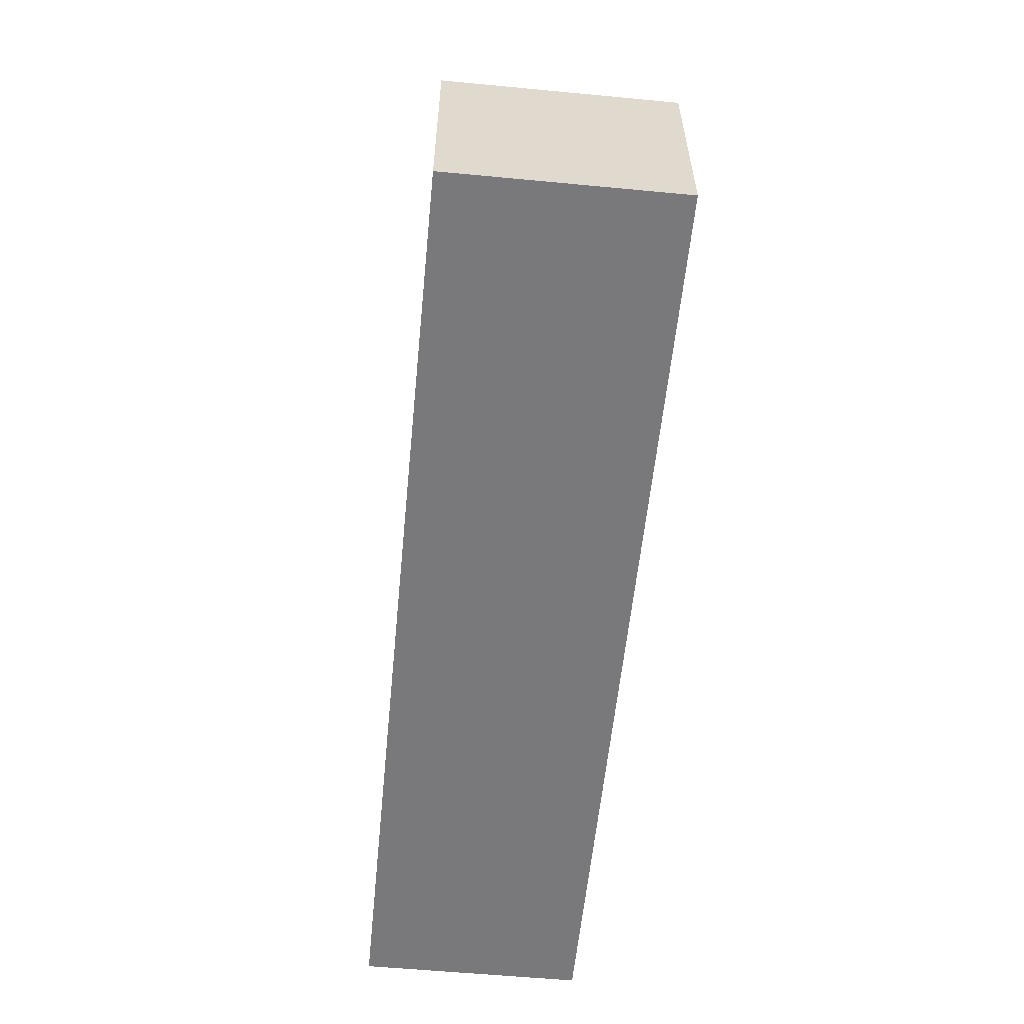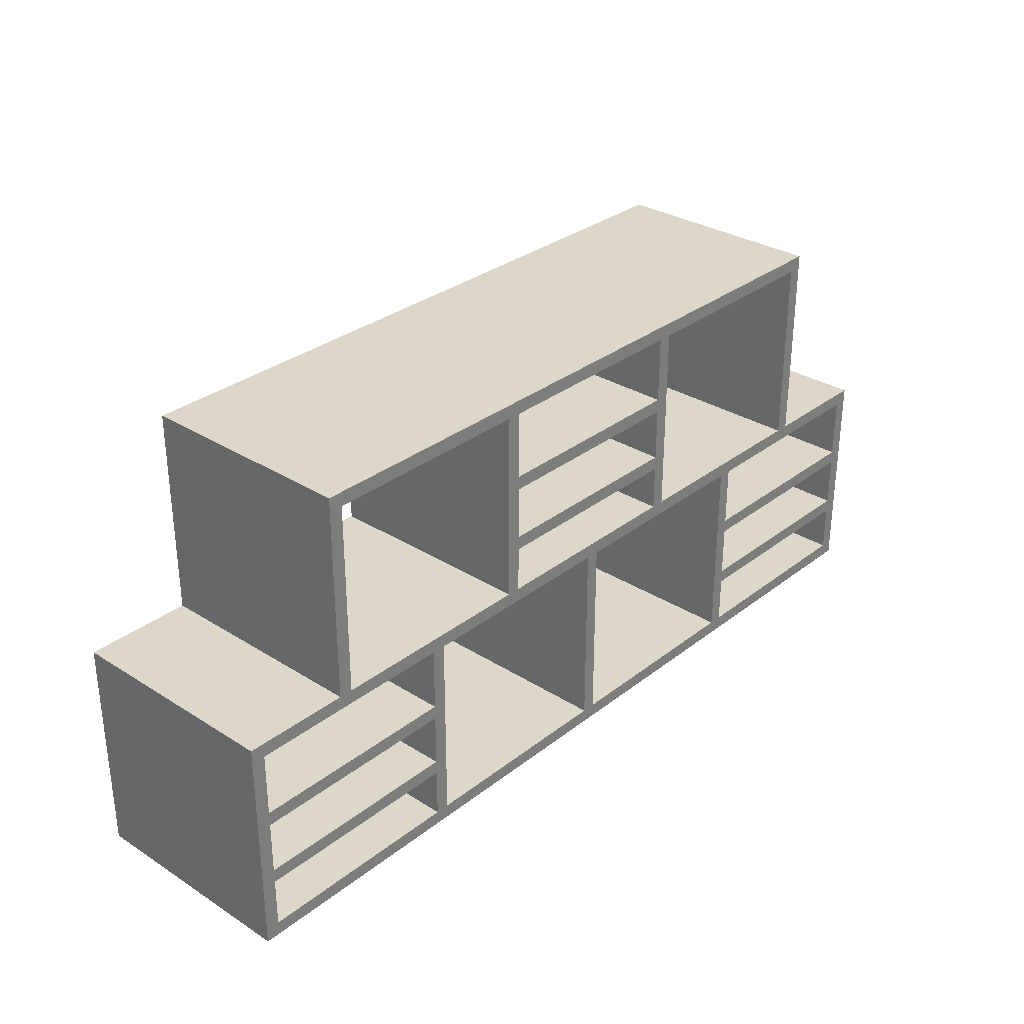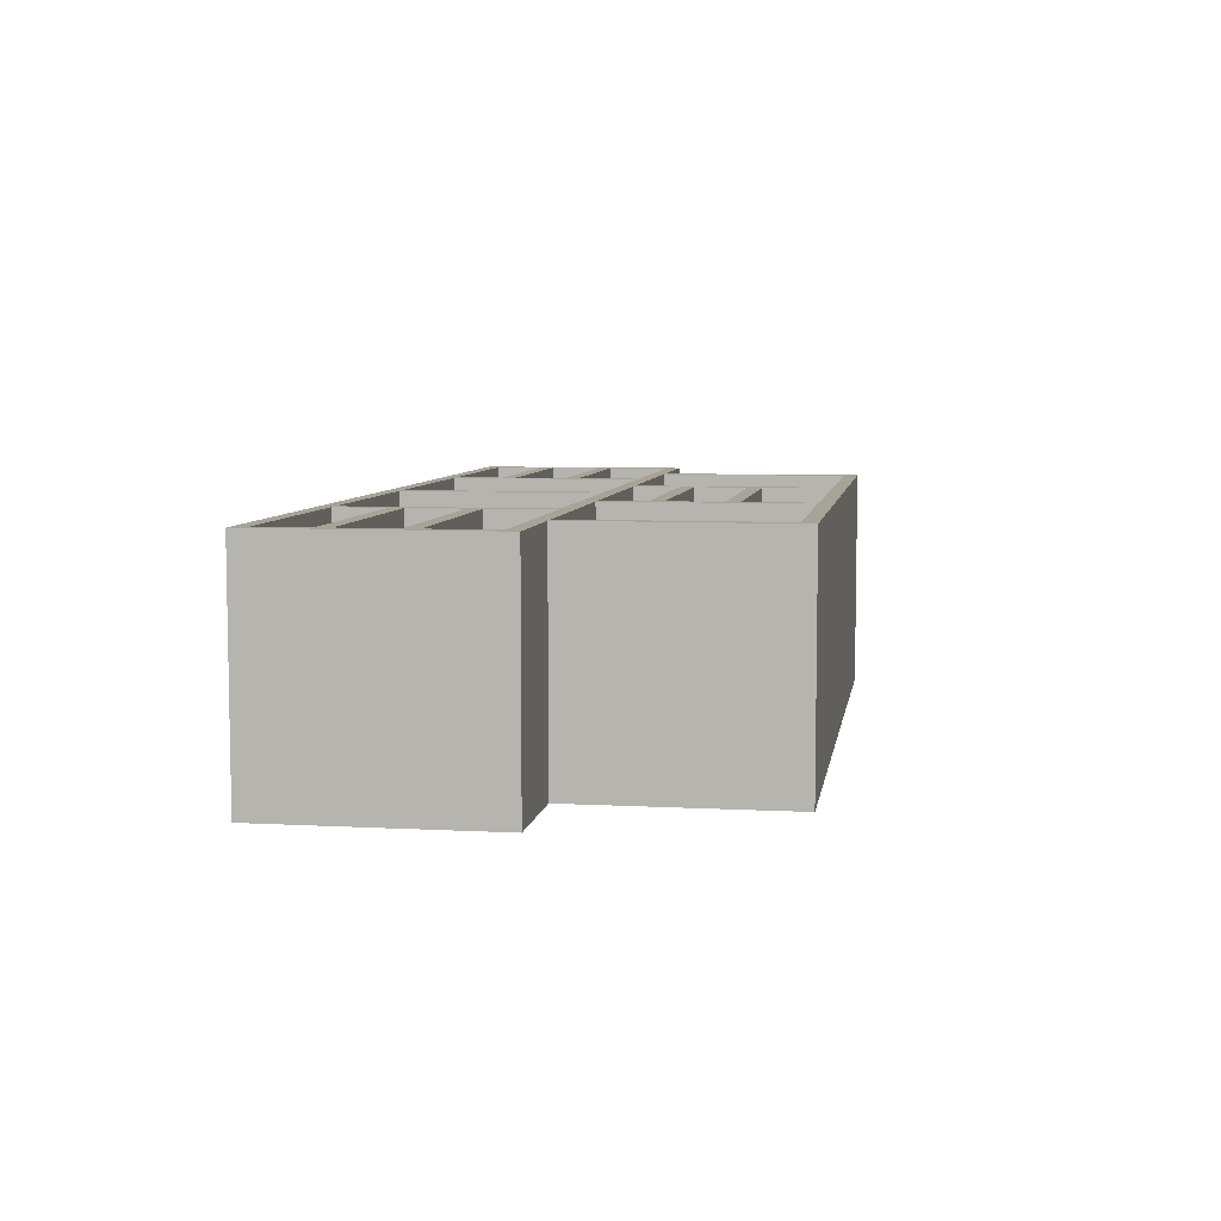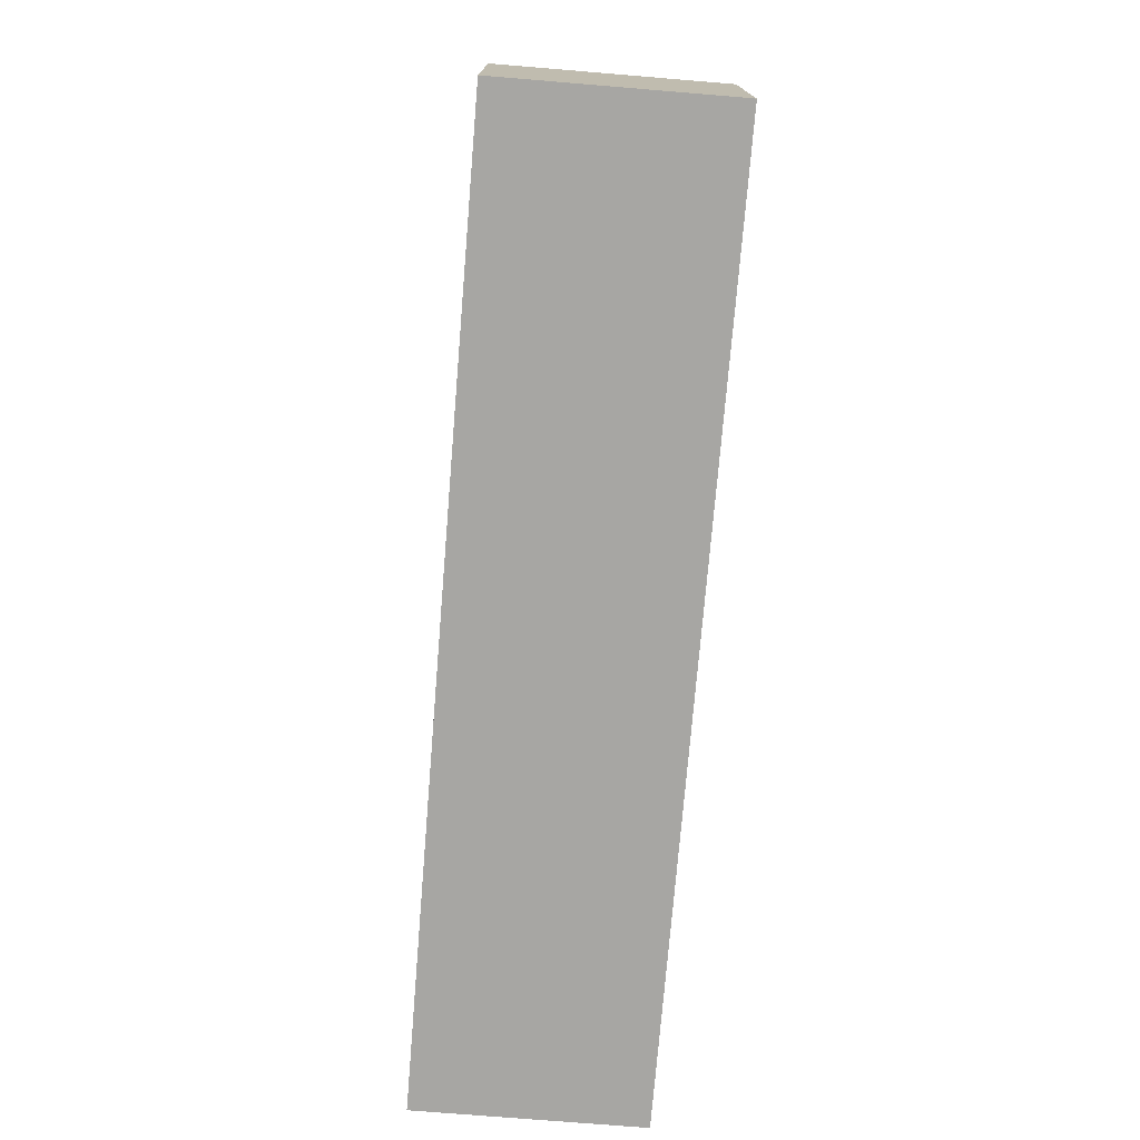
<metadata>
{"format":"obj","ext":"obj","renderer":"f3d","projection":"perspective","resolution":1024,"background":"white","views":[{"elev":-57.9,"azim":-95.6,"up":"+Y"},{"elev":30.9,"azim":132.1,"up":"+Y"},{"elev":6.7,"azim":99.0,"up":"+Z"},{"elev":-74.2,"azim":85.3,"up":"+Y"}]}
</metadata>
<code>
v 0.4241 -0.03589 0.1136
v 0.2195 -0.03589 -0.09993
v 0.2195 -0.03589 0.1136
v 0.4241 -0.03589 -0.09993
v 0.2195 0.02526 0.1136
v 0.2195 -0.04923 -0.09993
v 0.2195 -0.04923 0.1136
v 0.4241 -0.04923 0.1136
v 0.4241 0.02526 -0.09993
v 0.4241 -0.04923 -0.09993
v 0.2195 0.02526 -0.09993
v 0.2062 0.02526 0.1136
v 0.2062 0.02526 -0.09993
v 0.4374 0.03861 0.1136
v 0.4241 0.02526 0.1136
v 0.4374 0.03861 -0.09993
v 0.3352 0.02526 -0.09993
v 0.2195 -0.1004 -0.09993
v 0.2195 -0.1004 0.1136
v 0.4241 -0.1004 0.1136
v 0.3352 0.03861 -0.09993
v 0.4241 -0.1004 -0.09993
v -0.4476 0.03861 -0.09993
v 0.001586 0.02526 0.1136
v 0.2195 -0.1138 -0.09993
v 0.2195 -0.1138 0.1136
v 0.4241 -0.1138 0.1136
v 0.4241 -0.1138 -0.09993
v 0.001586 0.02526 -0.09993
v 0.2062 -0.1615 0.1136
v -0.01176 0.02526 0.1136
v 0.2195 -0.1615 -0.09993
v 0.4241 -0.1615 0.1136
v 0.3352 0.03861 0.1136
v 0.4374 -0.1749 -0.09993
v 0.4241 -0.1615 -0.09993
v -0.01176 0.02526 -0.09993
v 0.2062 -0.1615 -0.09993
v -0.3319 0.03861 -0.09993
v -0.2163 0.02526 0.1136
v -0.01176 -0.1615 0.1136
v 0.2195 -0.1615 0.1136
v 0.4374 -0.1749 0.1136
v 0.3219 0.03861 -0.09993
v 0.3352 0.2387 0.1136
v -0.4476 0.03861 0.1136
v -0.2163 0.02526 -0.09993
v 0.001586 -0.1615 -0.09993
v -0.3319 0.03861 0.1136
v -0.3186 0.03861 -0.09993
v -0.2297 0.02526 0.1136
v 0.001586 -0.1615 0.1136
v 0.2195 -0.1749 -0.09993
v 0.2062 -0.1749 0.1136
v 0.2195 -0.1749 0.1136
v 0.3219 0.03861 0.1136
v 0.1173 0.03861 -0.09993
v 0.3219 0.2254 -0.09993
v 0.3352 0.2387 -0.09993
v -0.4343 0.02526 0.1136
v -0.2297 0.02526 -0.09993
v -0.01176 -0.1615 -0.09993
v 0.2062 -0.1749 -0.09993
v -0.3186 0.03861 0.1136
v -0.3319 0.2387 -0.09993
v -0.114 0.03861 -0.09993
v -0.2297 -0.03589 0.1136
v -0.01176 -0.1749 0.1136
v 0.001586 -0.1749 0.1136
v 0.1039 0.03861 -0.09993
v 0.3219 0.2254 0.1136
v -0.4343 -0.03589 0.1136
v 0.1173 0.03861 0.1136
v -0.4343 0.02526 -0.09993
v -0.2297 -0.03589 -0.09993
v -0.2163 -0.1615 -0.09993
v 0.001586 -0.1749 -0.09993
v -0.4476 -0.1749 0.1136
v -0.3186 0.2254 0.1136
v -0.3319 0.2387 0.1136
v -0.114 0.03861 0.1136
v -0.3186 0.2254 -0.09993
v -0.1007 0.03861 -0.09993
v -0.2297 -0.04923 0.1136
v -0.2163 -0.1749 0.1136
v 0.1039 0.08254 -0.09993
v 0.1173 0.2254 0.1136
v -0.4343 -0.04923 0.1136
v -0.4343 -0.03589 -0.09993
v 0.1039 0.03861 0.1136
v -0.2297 -0.04923 -0.09993
v -0.2163 -0.1615 0.1136
v -0.2297 -0.1138 -0.09993
v -0.01176 -0.1749 -0.09993
v -0.4476 -0.1749 -0.09993
v -0.4343 -0.1615 0.1136
v -0.114 0.2254 -0.09993
v -0.1007 0.03861 0.1136
v -0.114 0.08254 -0.09993
v -0.2297 -0.1004 0.1136
v 0.1173 0.08254 -0.09993
v 0.1173 0.2254 -0.09993
v 0.1039 0.2254 0.1136
v -0.4343 -0.1004 0.1136
v -0.4343 -0.04923 -0.09993
v -0.2297 -0.1004 -0.09993
v -0.2297 -0.1615 0.1136
v -0.2297 -0.1615 -0.09993
v -0.4343 -0.1615 -0.09993
v -0.2297 -0.1749 -0.09993
v -0.4343 -0.1138 0.1136
v -0.1007 0.2254 -0.09993
v -0.1007 0.08254 0.1136
v -0.114 0.2254 0.1136
v -0.114 0.1604 -0.09993
v -0.1007 0.08254 -0.09993
v -0.114 0.09589 -0.09993
v -0.2297 -0.1138 0.1136
v -0.2297 -0.1749 0.1136
v -0.2163 -0.1749 -0.09993
v 0.1039 0.09589 -0.09993
v 0.1039 0.08254 0.1136
v 0.1039 0.2254 -0.09993
v -0.1007 0.2254 0.1136
v 0.1039 0.1604 0.1136
v -0.4343 -0.1004 -0.09993
v -0.4343 -0.1138 -0.09993
v -0.1007 0.1604 -0.09993
v -0.114 0.1471 -0.09993
v 0.1173 0.09589 -0.09993
v -0.1007 0.09589 -0.09993
v 0.1173 0.1604 -0.09993
v 0.1039 0.1471 0.1136
v 0.1039 0.09589 0.1136
v -0.1007 0.09589 0.1136
v -0.1007 0.1471 -0.09993
v 0.1039 0.1471 -0.09993
v 0.1173 0.1471 -0.09993
v 0.1039 0.1604 -0.09993
v -0.1007 0.1604 0.1136
v -0.1007 0.1471 0.1136
g mesh1_mesh1-geometry
f 1 2 3
f 2 1 4
f 2 5 3
f 3 6 2
f 7 1 3
f 4 8 1
f 1 9 4
f 10 2 4
f 5 2 11
f 12 3 5
f 6 3 7
f 6 13 2
f 2 10 6
f 1 7 8
f 12 7 3
f 8 4 10
f 8 14 1
f 9 1 15
f 16 4 9
f 16 10 4
f 2 13 11
f 17 5 11
f 12 11 5
f 5 14 12
f 10 7 6
f 7 18 6
f 18 13 6
f 7 10 8
f 12 19 7
f 10 20 8
f 20 14 8
f 1 14 15
f 15 17 9
f 16 9 21
f 16 22 10
f 13 23 11
f 11 12 13
f 5 17 15
f 11 23 17
f 15 14 5
f 12 14 24
f 18 7 19
f 25 13 18
f 12 26 19
f 20 10 22
f 27 14 20
f 21 9 17
f 21 14 16
f 16 28 22
f 29 23 13
f 24 13 12
f 13 30 12
f 17 23 21
f 24 14 31
f 19 25 18
f 20 18 19
f 32 13 25
f 18 28 25
f 30 26 12
f 25 19 26
f 26 20 19
f 22 27 20
f 18 20 22
f 33 14 27
f 20 26 27
f 14 21 34
f 14 35 16
f 16 36 28
f 27 22 28
f 28 18 22
f 37 23 29
f 13 24 29
f 30 13 38
f 21 23 39
f 31 14 40
f 41 24 31
f 31 29 24
f 32 38 13
f 26 32 25
f 28 26 25
f 30 42 26
f 33 43 14
f 28 33 27
f 26 28 27
f 44 34 21
f 21 45 34
f 46 14 34
f 35 14 43
f 35 36 16
f 33 28 36
f 47 23 37
f 29 31 37
f 48 37 29
f 24 48 29
f 48 30 38
f 23 49 39
f 21 39 50
f 40 14 51
f 40 37 31
f 41 52 24
f 37 41 31
f 53 38 32
f 32 26 42
f 54 42 30
f 43 33 55
f 34 44 56
f 21 57 44
f 58 21 44
f 45 21 59
f 45 56 34
f 46 60 14
f 46 34 56
f 55 35 43
f 35 32 36
f 32 33 36
f 61 23 47
f 37 40 47
f 48 62 37
f 48 24 52
f 30 48 52
f 63 48 38
f 49 23 46
f 64 39 49
f 49 65 39
f 39 64 50
f 65 50 39
f 21 50 66
f 51 14 60
f 67 40 51
f 51 47 40
f 68 52 41
f 41 37 62
f 38 53 63
f 32 35 53
f 33 32 42
f 42 54 55
f 30 69 54
f 42 55 33
f 56 58 44
f 57 56 44
f 21 70 57
f 21 58 59
f 65 45 59
f 56 45 71
f 46 72 60
f 46 56 73
f 55 53 35
f 74 23 61
f 47 51 61
f 47 75 61
f 40 76 47
f 77 62 48
f 69 30 52
f 48 63 77
f 23 78 46
f 46 64 49
f 79 49 64
f 65 49 80
f 50 79 64
f 81 50 64
f 50 65 82
f 50 81 66
f 21 66 83
f 60 61 51
f 84 40 67
f 61 67 51
f 52 68 69
f 41 85 68
f 76 41 62
f 54 63 53
f 54 53 55
f 69 63 54
f 58 56 71
f 56 57 73
f 21 83 70
f 70 73 57
f 86 57 70
f 59 58 65
f 45 65 80
f 71 45 87
f 46 88 72
f 89 60 72
f 46 73 90
f 89 23 74
f 61 60 74
f 47 91 75
f 67 61 75
f 76 40 92
f 76 93 47
f 62 77 94
f 69 77 63
f 78 23 95
f 78 96 46
f 46 81 64
f 49 79 80
f 79 50 82
f 82 65 97
f 98 66 81
f 81 97 66
f 66 98 83
f 99 83 66
f 100 40 84
f 75 84 67
f 67 88 84
f 68 77 69
f 85 41 92
f 85 94 68
f 41 76 92
f 94 76 62
f 87 58 71
f 57 87 73
f 83 90 70
f 73 70 90
f 57 86 101
f 90 86 70
f 102 65 58
f 80 79 45
f 87 45 103
f 46 104 88
f 88 67 72
f 105 72 88
f 60 89 74
f 67 89 72
f 72 105 89
f 87 90 73
f 46 90 98
f 105 23 89
f 47 106 91
f 84 75 91
f 91 89 75
f 89 67 75
f 107 92 40
f 76 108 93
f 47 93 106
f 68 94 77
f 109 95 23
f 110 78 95
f 78 107 96
f 46 96 111
f 46 98 81
f 97 79 82
f 97 65 112
f 113 81 98
f 97 81 114
f 66 97 115
f 90 83 98
f 83 113 98
f 83 99 116
f 66 117 99
f 118 40 100
f 91 100 84
f 88 91 84
f 92 119 85
f 85 120 94
f 76 94 120
f 58 87 102
f 87 57 102
f 121 101 86
f 102 57 101
f 86 90 122
f 123 65 102
f 114 45 79
f 103 45 124
f 125 87 103
f 46 111 104
f 126 88 104
f 91 88 105
f 88 126 105
f 89 91 105
f 90 87 122
f 126 23 105
f 100 91 106
f 119 92 107
f 107 40 118
f 120 108 76
f 107 93 108
f 93 126 106
f 118 106 93
f 95 109 110
f 109 23 127
f 78 110 119
f 107 78 119
f 107 109 96
f 109 111 96
f 79 97 114
f 112 65 123
f 128 97 112
f 81 113 114
f 97 128 115
f 66 115 129
f 113 83 116
f 117 116 99
f 66 129 117
f 104 118 100
f 106 118 100
f 119 120 85
f 101 121 130
f 122 121 86
f 86 131 121
f 102 101 130
f 113 86 122
f 132 123 102
f 124 45 114
f 124 123 103
f 133 87 125
f 123 125 103
f 127 104 111
f 118 104 111
f 104 127 126
f 100 126 104
f 122 87 134
f 127 23 126
f 126 100 106
f 93 107 118
f 108 120 110
f 109 107 108
f 126 93 127
f 111 93 118
f 108 110 109
f 111 109 127
f 119 110 120
f 123 124 112
f 124 128 112
f 114 113 135
f 136 115 128
f 115 136 129
f 116 135 113
f 86 113 116
f 116 117 131
f 129 131 117
f 137 130 121
f 121 122 134
f 131 86 116
f 131 134 121
f 102 130 138
f 134 113 122
f 123 132 139
f 102 138 132
f 114 140 124
f 134 87 133
f 125 141 133
f 139 133 125
f 125 123 139
f 93 111 127
f 128 124 140
f 113 134 135
f 114 135 141
f 128 137 136
f 140 136 128
f 131 129 136
f 135 116 131
f 130 137 138
f 134 137 121
f 134 131 135
f 138 139 132
f 114 141 140
f 137 134 133
f 141 125 140
f 141 137 133
f 133 139 137
f 128 125 139
f 125 128 140
f 131 141 135
f 137 128 139
f 137 141 136
f 136 140 141
f 141 131 136
f 139 138 137
g mesh1_mesh1-geometry
f 3 2 1
f 4 1 2
f 3 5 2
f 2 6 3
f 3 1 7
f 1 8 4
f 4 9 1
f 4 2 10
f 11 2 5
f 5 3 12
f 7 3 6
f 2 13 6
f 6 10 2
f 8 7 1
f 3 7 12
f 10 4 8
f 1 14 8
f 15 1 9
f 9 4 16
f 4 10 16
f 11 13 2
f 11 5 17
f 5 11 12
f 12 14 5
f 6 7 10
f 6 18 7
f 6 13 18
f 8 10 7
f 7 19 12
f 8 20 10
f 8 14 20
f 15 14 1
f 9 17 15
f 21 9 16
f 10 22 16
f 11 23 13
f 13 12 11
f 15 17 5
f 17 23 11
f 5 14 15
f 24 14 12
f 19 7 18
f 18 13 25
f 19 26 12
f 22 10 20
f 20 14 27
f 17 9 21
f 16 14 21
f 22 28 16
f 13 23 29
f 12 13 24
f 12 30 13
f 21 23 17
f 31 14 24
f 18 25 19
f 19 18 20
f 25 13 32
f 25 28 18
f 12 26 30
f 26 19 25
f 19 20 26
f 20 27 22
f 22 20 18
f 27 14 33
f 27 26 20
f 34 21 14
f 16 35 14
f 28 36 16
f 28 22 27
f 22 18 28
f 29 23 37
f 29 24 13
f 38 13 30
f 39 23 21
f 40 14 31
f 31 24 41
f 24 29 31
f 13 38 32
f 25 32 26
f 25 26 28
f 26 42 30
f 14 43 33
f 27 33 28
f 27 28 26
f 21 34 44
f 34 45 21
f 34 14 46
f 43 14 35
f 16 36 35
f 36 28 33
f 37 23 47
f 37 31 29
f 29 37 48
f 29 48 24
f 38 30 48
f 39 49 23
f 50 39 21
f 51 14 40
f 31 37 40
f 24 52 41
f 31 41 37
f 32 38 53
f 42 26 32
f 30 42 54
f 55 33 43
f 56 44 34
f 44 57 21
f 44 21 58
f 59 21 45
f 34 56 45
f 14 60 46
f 56 34 46
f 43 35 55
f 36 32 35
f 36 33 32
f 47 23 61
f 47 40 37
f 37 62 48
f 52 24 48
f 52 48 30
f 38 48 63
f 46 23 49
f 49 39 64
f 39 65 49
f 50 64 39
f 39 50 65
f 66 50 21
f 60 14 51
f 51 40 67
f 40 47 51
f 41 52 68
f 62 37 41
f 63 53 38
f 53 35 32
f 42 32 33
f 55 54 42
f 54 69 30
f 33 55 42
f 44 58 56
f 44 56 57
f 57 70 21
f 59 58 21
f 59 45 65
f 71 45 56
f 60 72 46
f 73 56 46
f 35 53 55
f 61 23 74
f 61 51 47
f 61 75 47
f 47 76 40
f 48 62 77
f 52 30 69
f 77 63 48
f 46 78 23
f 49 64 46
f 64 49 79
f 80 49 65
f 64 79 50
f 64 50 81
f 82 65 50
f 66 81 50
f 83 66 21
f 51 61 60
f 67 40 84
f 51 67 61
f 69 68 52
f 68 85 41
f 62 41 76
f 53 63 54
f 55 53 54
f 54 63 69
f 71 56 58
f 73 57 56
f 70 83 21
f 57 73 70
f 70 57 86
f 65 58 59
f 80 65 45
f 87 45 71
f 72 88 46
f 72 60 89
f 90 73 46
f 74 23 89
f 74 60 61
f 75 91 47
f 75 61 67
f 92 40 76
f 47 93 76
f 94 77 62
f 63 77 69
f 95 23 78
f 46 96 78
f 64 81 46
f 80 79 49
f 82 50 79
f 97 65 82
f 81 66 98
f 66 97 81
f 83 98 66
f 66 83 99
f 84 40 100
f 67 84 75
f 84 88 67
f 69 77 68
f 92 41 85
f 68 94 85
f 92 76 41
f 62 76 94
f 71 58 87
f 73 87 57
f 70 90 83
f 90 70 73
f 101 86 57
f 70 86 90
f 58 65 102
f 45 79 80
f 103 45 87
f 88 104 46
f 72 67 88
f 88 72 105
f 74 89 60
f 72 89 67
f 89 105 72
f 73 90 87
f 98 90 46
f 89 23 105
f 91 106 47
f 91 75 84
f 75 89 91
f 75 67 89
f 40 92 107
f 93 108 76
f 106 93 47
f 77 94 68
f 23 95 109
f 95 78 110
f 96 107 78
f 111 96 46
f 81 98 46
f 82 79 97
f 112 65 97
f 98 81 113
f 114 81 97
f 115 97 66
f 98 83 90
f 98 113 83
f 116 99 83
f 99 117 66
f 100 40 118
f 84 100 91
f 84 91 88
f 85 119 92
f 94 120 85
f 120 94 76
f 102 87 58
f 102 57 87
f 86 101 121
f 101 57 102
f 122 90 86
f 102 65 123
f 79 45 114
f 124 45 103
f 103 87 125
f 104 111 46
f 104 88 126
f 105 88 91
f 105 126 88
f 105 91 89
f 122 87 90
f 105 23 126
f 106 91 100
f 107 92 119
f 118 40 107
f 76 108 120
f 108 93 107
f 106 126 93
f 93 106 118
f 110 109 95
f 127 23 109
f 119 110 78
f 119 78 107
f 96 109 107
f 96 111 109
f 114 97 79
f 123 65 112
f 112 97 128
f 114 113 81
f 115 128 97
f 129 115 66
f 116 83 113
f 99 116 117
f 117 129 66
f 100 118 104
f 100 118 106
f 85 120 119
f 130 121 101
f 86 121 122
f 121 131 86
f 130 101 102
f 122 86 113
f 102 123 132
f 114 45 124
f 103 123 124
f 125 87 133
f 103 125 123
f 111 104 127
f 111 104 118
f 126 127 104
f 104 126 100
f 134 87 122
f 126 23 127
f 106 100 126
f 118 107 93
f 110 120 108
f 108 107 109
f 127 93 126
f 118 93 111
f 109 110 108
f 127 109 111
f 120 110 119
f 112 124 123
f 112 128 124
f 135 113 114
f 128 115 136
f 129 136 115
f 113 135 116
f 116 113 86
f 131 117 116
f 117 131 129
f 121 130 137
f 134 122 121
f 116 86 131
f 121 134 131
f 138 130 102
f 122 113 134
f 139 132 123
f 132 138 102
f 124 140 114
f 133 87 134
f 133 141 125
f 125 133 139
f 139 123 125
f 127 111 93
f 140 124 128
f 135 134 113
f 141 135 114
f 136 137 128
f 128 136 140
f 136 129 131
f 131 116 135
f 138 137 130
f 121 137 134
f 135 131 134
f 132 139 138
f 140 141 114
f 133 134 137
f 140 125 141
f 133 137 141
f 137 139 133
f 139 125 128
f 140 128 125
f 135 141 131
f 139 128 137
f 136 141 137
f 141 140 136
f 136 131 141
f 137 138 139

</code>
